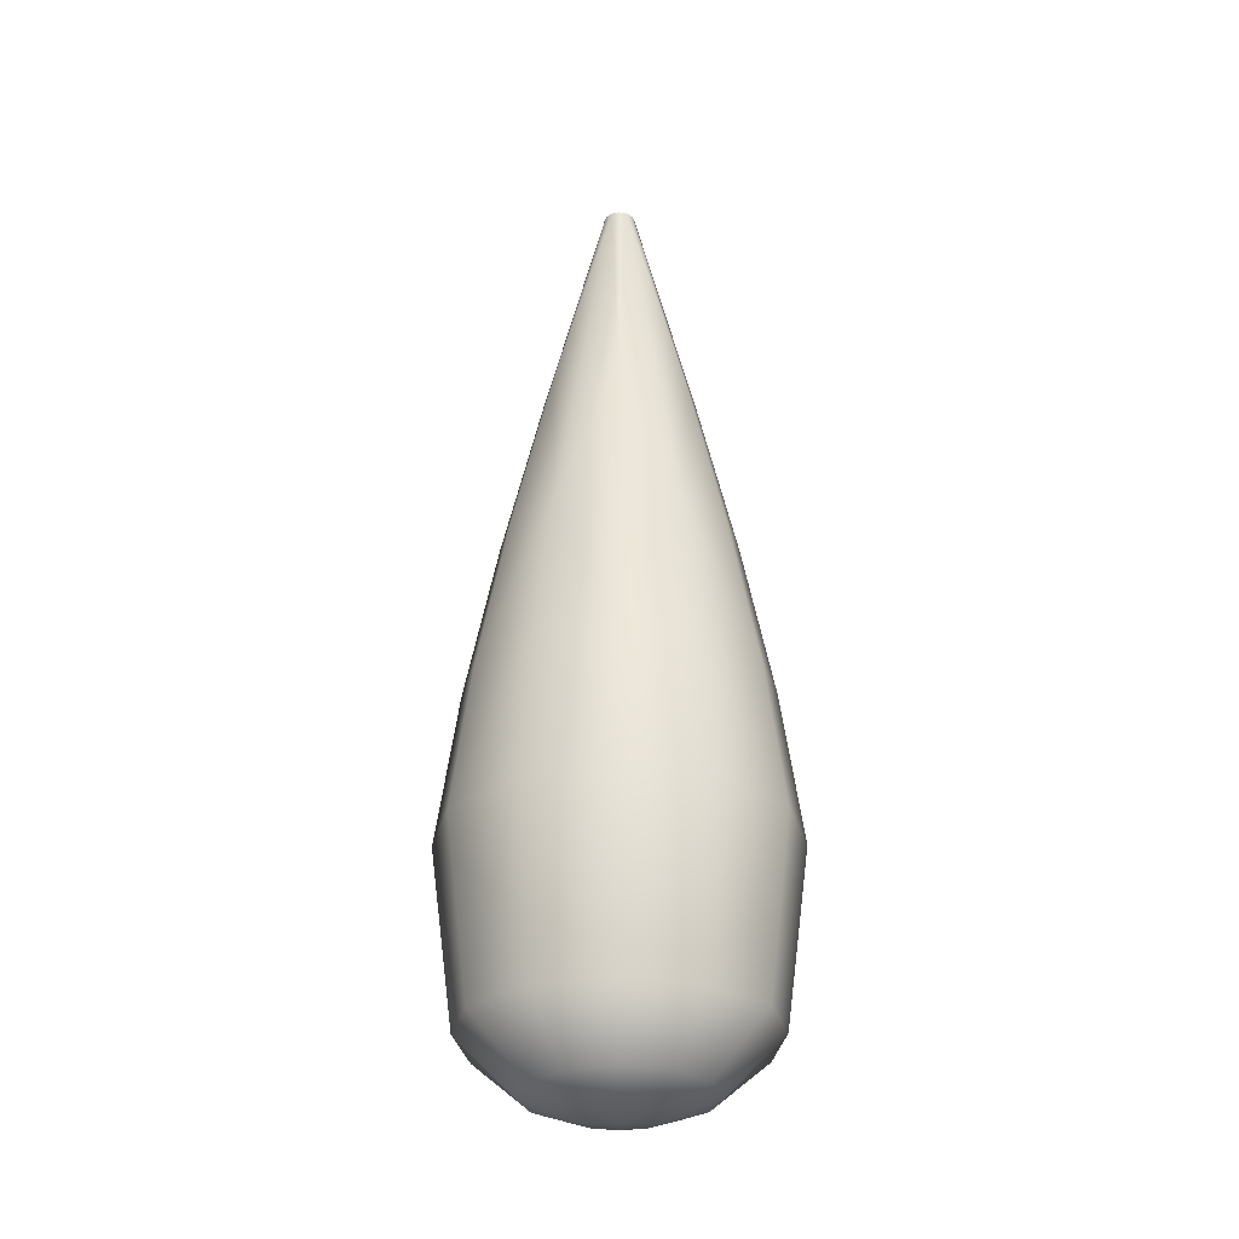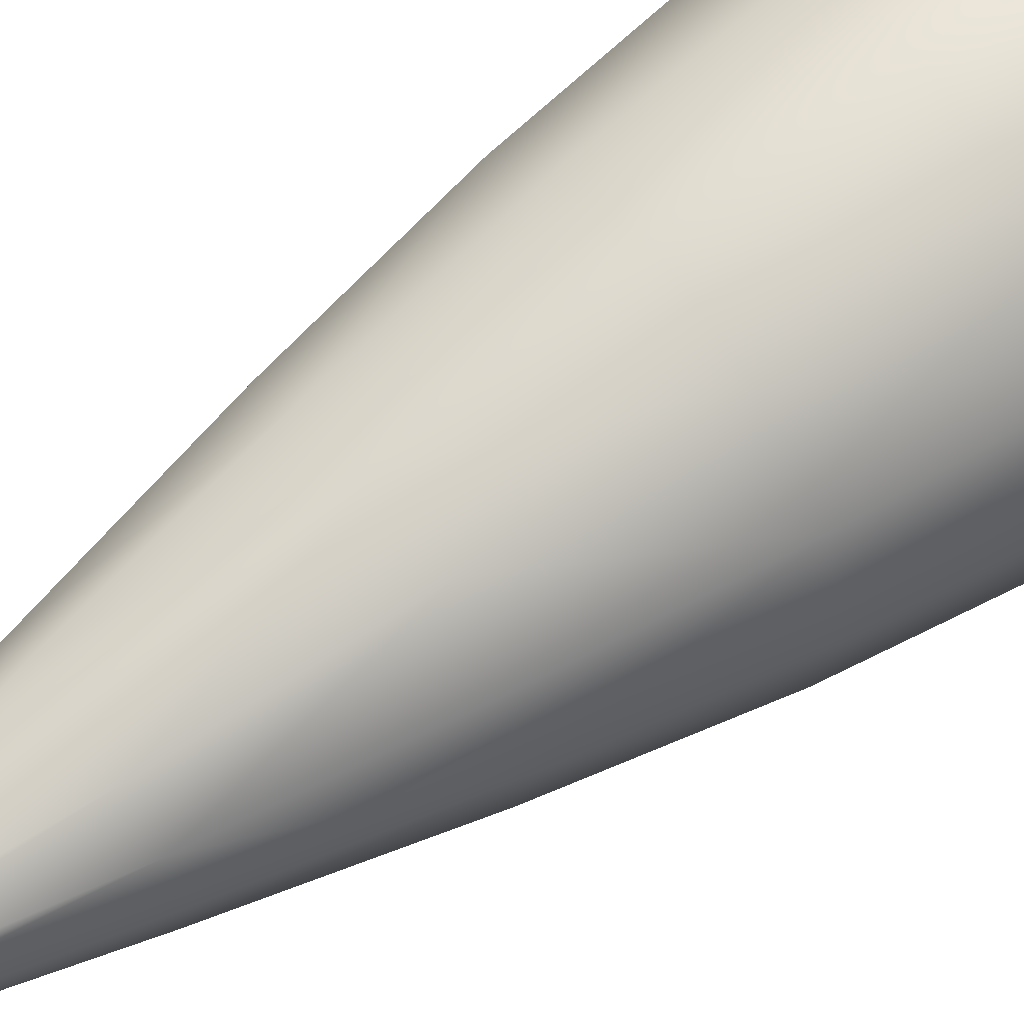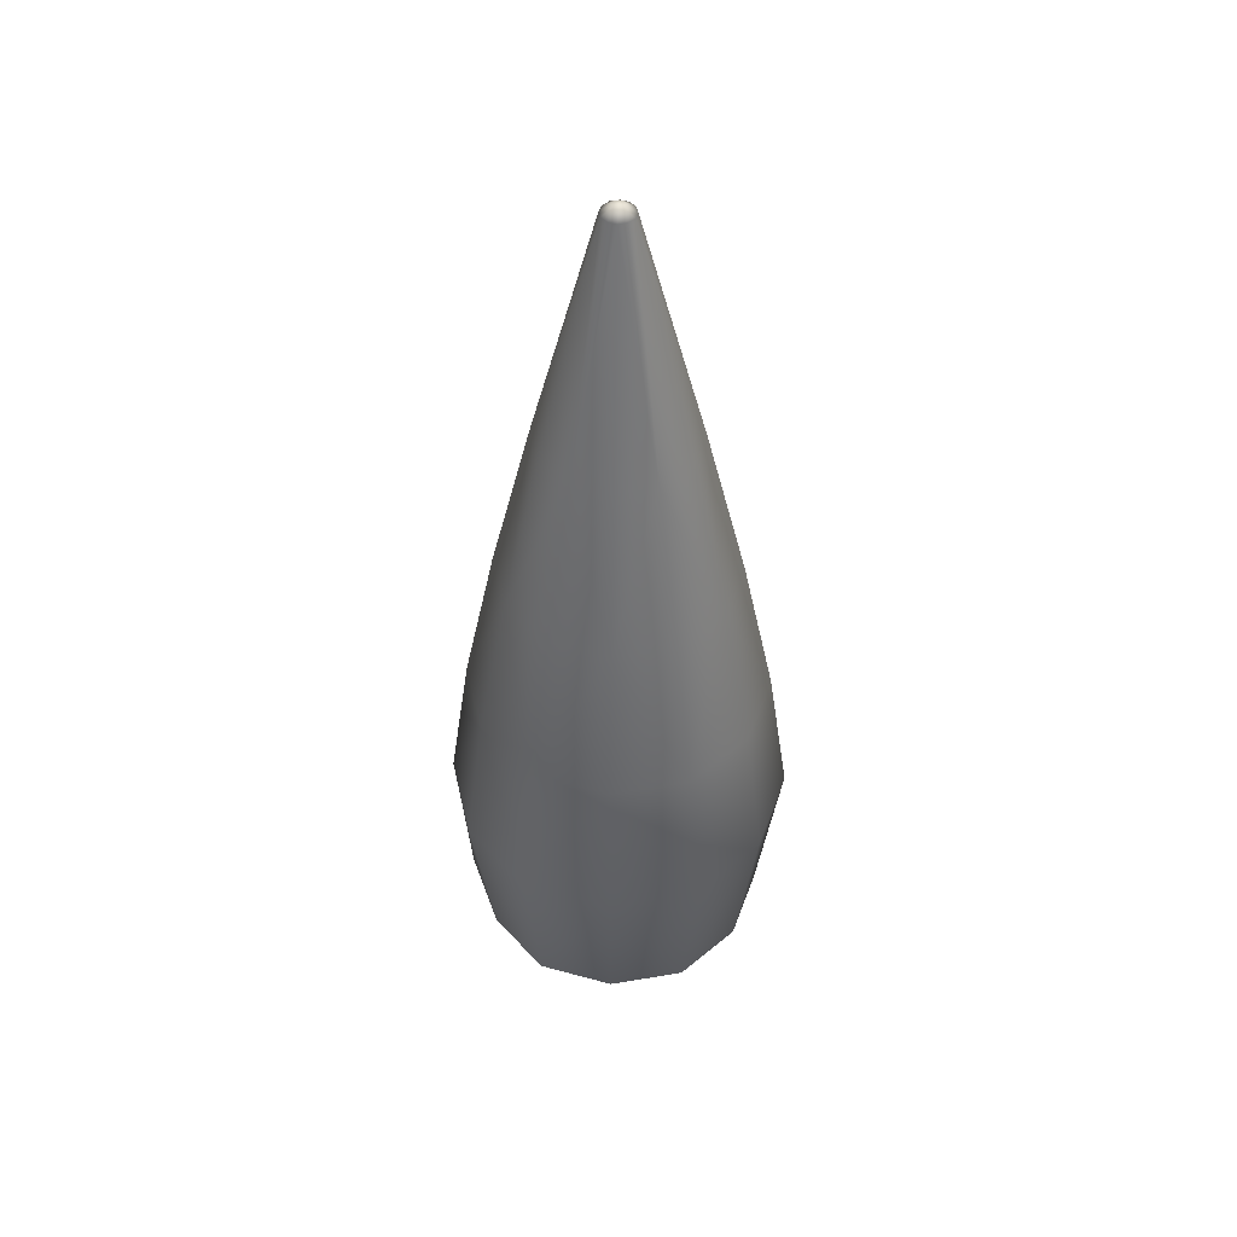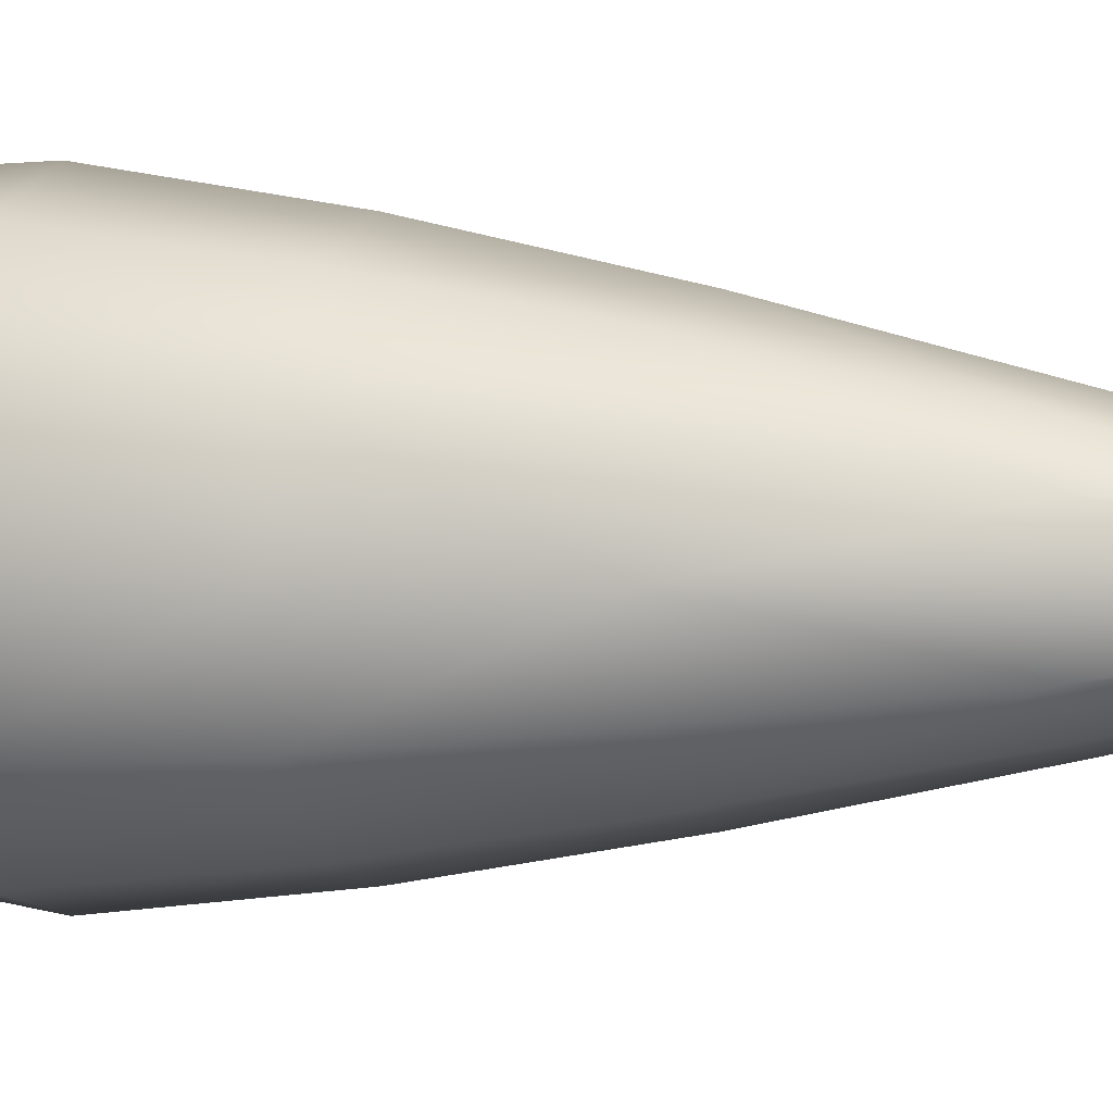
<metadata>
{"format":"obj","ext":"obj","renderer":"f3d","projection":"perspective","resolution":1024,"background":"white","views":[{"elev":-28.6,"azim":-179.2,"up":"+Y"},{"elev":60.0,"azim":-126.9,"up":"+Z"},{"elev":47.6,"azim":153.2,"up":"+Y"},{"elev":5.4,"azim":108.6,"up":"+Z"}]}
</metadata>
<code>
g pm0006_52_CombinedOnExport
v -1.678e-08 2.04 -3.129
v -1.07e-08 1.699 -3.13
v 0.0453 1.699 -3.046
v 0.02541 1.426 -2.978
v -1.986e-08 1.426 -3.141
v -0.01906 1.174 -3.091
v -0.06582 1.174 -2.932
v -0.04178 0.9201 -3.065
v -0.1565 0.9201 -2.91
v -0.06205 0.7042 -3.068
v -0.1733 0.7042 -2.95
v -0.05969 0.6316 -3.08
v -0.173 0.6316 -2.983
v -0.09937 0.5587 -3.05
v -1.678e-08 0.5324 -3.129
v -1.678e-08 2.04 -3.129
v -1.07e-08 1.699 -3.13
v 0.0504 1.699 -3.211
v 0.1285 1.426 -3.245
v -1.986e-08 1.426 -3.141
v 0.04749 1.174 -3.14
v 0.2094 1.174 -3.181
v 0.07963 0.9201 -3.113
v 0.2641 0.9201 -3.096
v 0.0739 0.7042 -3.083
v 0.206 0.7042 -2.999
v 0.05969 0.6316 -3.08
v 0.173 0.6316 -2.983
v 0.09937 0.5587 -3.05
v -1.678e-08 0.5324 -3.129
v -1.678e-08 2.04 -3.129
v -1.07e-08 1.699 -3.13
v -0.0957 1.699 -3.133
v -0.1539 1.426 -3.201
v -1.986e-08 1.426 -3.141
v -0.02843 1.174 -3.173
v -0.1436 1.174 -3.295
v -0.02758 0.9201 -3.203
v -0.1076 0.9201 -3.367
v -0.007682 0.715 -3.182
v -0.02451 0.715 -3.351
v -2.833e-08 0.6437 -3.165
v -6.476e-09 0.6437 -3.316
v 7.267e-09 0.5671 -3.231
v -1.678e-08 0.5324 -3.129
v 0.01543 1.425 -3.147
v -1.154e-08 1.753 -3.129
v -2.046e-08 1.425 -3.153
v 0.04748 1.174 -3.179
v 3.604e-09 1.174 -3.198
v 0.07556 0.9189 -3.203
v -0.01543 1.425 -3.147
v -1.154e-08 1.753 -3.129
v -1.746e-08 0.9189 -3.234
v 0.08356 0.6798 -3.203
v -0.04748 1.174 -3.179
v -3.266e-08 0.6798 -3.237
v 0.05902 0.6048 -3.183
v -0.02183 1.425 -3.131
v -1.154e-08 1.753 -3.129
v -0.07556 0.9189 -3.203
v -2.484e-08 0.6048 -3.207
v 0.03058 0.5696 -3.154
v -2.063e-08 0.5696 -3.167
v -1.952e-08 0.5555 -3.129
v -0.06714 1.174 -3.131
v -0.08356 0.6798 -3.203
v -0.01543 1.425 -3.116
v -1.154e-08 1.753 -3.129
v -0.1069 0.9189 -3.127
v -0.05902 0.6048 -3.183
v -2.063e-08 0.5696 -3.167
v -0.03058 0.5696 -3.154
v -1.952e-08 0.5555 -3.129
v -0.04748 1.174 -3.084
v -0.1182 0.6798 -3.125
v -2.046e-08 1.425 -3.11
v -1.154e-08 1.753 -3.129
v -0.07556 0.9189 -3.052
v -0.08347 0.6048 -3.129
v -0.03058 0.5696 -3.154
v -0.04324 0.5696 -3.129
v -1.952e-08 0.5555 -3.129
v 3.604e-09 1.174 -3.064
v -0.08356 0.6798 -3.042
v 0.01543 1.425 -3.116
v -1.154e-08 1.753 -3.129
v -1.746e-08 0.9189 -3.021
v -0.05902 0.6048 -3.07
v -0.04324 0.5696 -3.129
v -0.03058 0.5696 -3.098
v -1.952e-08 0.5555 -3.129
v 0.04748 1.174 -3.084
v -3.266e-08 0.6798 -3.007
v 0.02183 1.425 -3.131
v -1.154e-08 1.753 -3.129
v 0.07556 0.9189 -3.052
v -2.484e-08 0.6048 -3.045
v -0.03058 0.5696 -3.098
v -2.063e-08 0.5696 -3.086
v -1.952e-08 0.5555 -3.129
v 0.06714 1.174 -3.131
v 0.08356 0.6798 -3.042
v 0.01543 1.425 -3.147
v -1.154e-08 1.753 -3.129
v 0.04748 1.174 -3.179
v 0.1069 0.9189 -3.127
v 0.07556 0.9189 -3.203
v 0.1182 0.6798 -3.125
v 0.08356 0.6798 -3.203
v 0.05902 0.6048 -3.07
v -2.063e-08 0.5696 -3.086
v 0.03058 0.5696 -3.098
v -1.952e-08 0.5555 -3.129
v 0.08347 0.6048 -3.129
v 0.05902 0.6048 -3.183
v 0.03058 0.5696 -3.098
v 0.04324 0.5696 -3.129
v -1.952e-08 0.5555 -3.129
v 0.04324 0.5696 -3.129
v 0.03058 0.5696 -3.154
v -1.952e-08 0.5555 -3.129
v -1.678e-08 2.04 -3.129
v -1.07e-08 1.699 -3.13
v -0.0453 1.699 -3.046
v -0.02541 1.426 -2.978
v -1.986e-08 1.426 -3.141
v 0.01906 1.174 -3.091
v 0.06582 1.174 -2.932
v 0.04178 0.9201 -3.065
v 0.1565 0.9201 -2.91
v 0.06146 0.7042 -3.067
v 0.1716 0.7042 -2.949
v 0.05969 0.6316 -3.08
v 0.173 0.6316 -2.983
v 0.09937 0.5587 -3.05
v -1.678e-08 0.5324 -3.129
v -1.678e-08 2.04 -3.129
v -1.07e-08 1.699 -3.13
v -0.0504 1.699 -3.211
v -0.1285 1.426 -3.245
v -1.986e-08 1.426 -3.141
v -0.04749 1.174 -3.14
v -0.2094 1.174 -3.181
v -0.07963 0.9201 -3.113
v -0.2641 0.9201 -3.096
v -0.07335 0.7042 -3.082
v -0.2051 0.7042 -2.996
v -0.05969 0.6316 -3.08
v -0.173 0.6316 -2.983
v -0.09937 0.5587 -3.05
v -1.678e-08 0.5324 -3.129
v -1.678e-08 2.04 -3.129
v -1.07e-08 1.699 -3.13
v 0.0957 1.699 -3.133
v 0.1539 1.426 -3.201
v -1.986e-08 1.426 -3.141
v 0.02843 1.174 -3.173
v 0.1436 1.174 -3.295
v 0.02758 0.9201 -3.203
v 0.1076 0.9201 -3.367
v 0.007656 0.715 -3.183
v 0.02455 0.715 -3.351
v -1.376e-08 0.6437 -3.165
v -3.562e-08 0.6437 -3.316
v 7.267e-09 0.5671 -3.231
v -1.678e-08 0.5324 -3.129
v 4.103e-06 2.104 -3.119
v -0.009214 2.104 -3.124
v 4.191e-06 2.107 -3.129
v -0.006142 2.103 -3.119
v -0.01314 2.093 -3.106
v 3.988e-06 2.094 -3.103
v -0.02252 2.094 -3.116
v -0.11 1.705 -3.066
v -0.02628 2.093 -3.129
v -0.06284 1.705 -3.02
v -0.01229 2.103 -3.129
v -0.009214 2.104 -3.135
v 4.191e-06 2.107 -3.129
v 0.01314 2.093 -3.106
v 0.006147 2.103 -3.119
v 0.009219 2.104 -3.124
v 4.191e-06 2.107 -3.129
v 3.676e-06 1.705 -3.002
v 3.713e-06 1.432 -2.937
v 0.06285 1.705 -3.02
v 0.11 1.705 -3.066
v 0.02253 2.094 -3.116
v 0.02628 2.093 -3.129
v -0.09535 1.432 -2.964
v 0.09536 1.432 -2.964
v 0.01229 2.103 -3.129
v 0.009219 2.104 -3.135
v 4.191e-06 2.107 -3.129
v -0.1669 1.432 -3.033
v -0.1907 1.432 -3.129
v -0.2123 1.175 -3.007
v -0.1213 1.175 -2.919
v -0.1257 1.705 -3.129
v -0.11 1.705 -3.193
v -0.02252 2.094 -3.142
v -0.01314 2.093 -3.152
v -0.006142 2.103 -3.14
v 4.103e-06 2.104 -3.14
v 4.191e-06 2.107 -3.129
v 3.989e-06 2.094 -3.155
v 3.676e-06 1.705 -3.256
v -0.06284 1.705 -3.238
v -0.09535 1.432 -3.294
v 3.713e-06 1.432 -3.322
v 3.712e-06 1.175 -3.374
v -0.1669 1.432 -3.226
v -0.1213 1.175 -3.339
v 3.756e-06 0.9273 -3.41
v -0.2123 1.175 -3.252
v -0.1389 0.9273 -3.37
v 3.838e-06 0.6408 -3.371
v -0.2426 1.175 -3.129
v -0.243 0.9273 -3.269
v -0.1196 0.6408 -3.336
v 3.671e-06 0.5485 -3.276
v -0.243 0.9273 -2.989
v -0.2777 0.9273 -3.129
v -0.2094 0.6408 -3.25
v -0.07418 0.5494 -3.258
v 3.671e-06 0.5222 -3.2
v -0.1268 0.5485 -3.202
v -0.06153 0.5222 -3.165
v 3.672e-06 0.5111 -3.129
v -0.04102 0.5252 -3.2
v -0.2393 0.6408 -3.129
v -0.2211 0.6408 -2.992
v -0.1484 0.5494 -3.129
v -0.1389 0.9273 -2.889
v -0.1268 0.5485 -3.056
v -0.06153 0.5222 -3.094
v 3.672e-06 0.5111 -3.129
v -0.08204 0.5252 -3.129
v -0.1263 0.6408 -2.901
v 3.712e-06 1.175 -2.884
v -0.07418 0.5494 -3.001
v 3.755e-06 0.9273 -2.849
v 0.1213 1.175 -2.919
v 3.839e-06 0.6408 -2.864
v 0.1389 0.9273 -2.889
v 0.1264 0.6408 -2.901
v -0.04102 0.5252 -3.058
v 3.671e-06 0.5222 -3.058
v 3.672e-06 0.5111 -3.129
v 3.671e-06 0.5485 -2.983
v 0.07419 0.5494 -3.001
v 0.2123 1.175 -3.007
v 0.243 0.9273 -2.989
v 0.2211 0.6408 -2.992
v 0.1268 0.5485 -3.056
v 0.06154 0.5222 -3.094
v 3.672e-06 0.5111 -3.129
v 0.04103 0.5252 -3.058
v 0.1669 1.432 -3.033
v 0.1907 1.432 -3.129
v 0.2426 1.175 -3.129
v 0.2777 0.9273 -3.129
v 0.2393 0.6408 -3.129
v 0.1484 0.5494 -3.129
v 0.1257 1.705 -3.129
v 0.11 1.705 -3.193
v 0.02253 2.094 -3.142
v 0.01314 2.093 -3.152
v 0.243 0.9273 -3.269
v 0.2094 0.6408 -3.25
v 0.2123 1.175 -3.252
v 0.1268 0.5485 -3.202
v 0.06154 0.5222 -3.165
v 0.08205 0.5252 -3.129
v 3.672e-06 0.5111 -3.129
v 0.1669 1.432 -3.226
v 0.09536 1.432 -3.294
v 0.1213 1.175 -3.339
v 0.1389 0.9273 -3.37
v 0.1196 0.6408 -3.336
v 0.07419 0.5494 -3.258
v 0.06285 1.705 -3.238
v 3.676e-06 1.705 -3.256
v 3.713e-06 1.432 -3.322
v 3.712e-06 1.175 -3.374
v 3.756e-06 0.9273 -3.41
v 3.838e-06 0.6408 -3.371
v 3.671e-06 0.5485 -3.276
v 3.989e-06 2.094 -3.155
v 3.671e-06 0.5222 -3.2
v 4.103e-06 2.104 -3.14
v 0.04103 0.5252 -3.2
v 3.672e-06 0.5111 -3.129
v 0.006147 2.103 -3.14
v 4.191e-06 2.107 -3.129
g pm0006_52_CombinedOnExport_0
f 3 2 1
f 3 4 2
f 4 5 2
f 6 5 4
f 7 6 4
f 8 6 7
f 9 8 7
f 10 8 9
f 11 10 9
f 12 10 11
f 13 12 11
f 14 12 13
f 15 12 14
f 18 17 16
f 18 19 17
f 19 20 17
f 21 20 19
f 22 21 19
f 23 21 22
f 24 23 22
f 25 23 24
f 26 25 24
f 27 25 26
f 28 27 26
f 29 27 28
f 30 27 29
f 33 32 31
f 33 34 32
f 34 35 32
f 36 35 34
f 37 36 34
f 38 36 37
f 39 38 37
f 40 38 39
f 41 40 39
f 42 40 41
f 43 42 41
f 44 42 43
f 45 42 44
f 48 47 46
f 48 46 49
f 50 48 49
f 50 49 51
f 52 48 50
f 52 53 48
f 54 50 51
f 54 51 55
f 56 52 50
f 56 50 54
f 57 54 55
f 57 55 58
f 59 52 56
f 59 60 52
f 61 56 54
f 61 54 57
f 62 57 58
f 58 63 62
f 63 64 62
f 63 65 64
f 66 59 56
f 66 56 61
f 67 57 62
f 67 61 57
f 68 59 66
f 68 69 59
f 70 66 61
f 70 61 67
f 71 67 62
f 62 72 71
f 72 73 71
f 72 74 73
f 75 68 66
f 75 66 70
f 76 67 71
f 76 70 67
f 77 68 75
f 77 78 68
f 79 75 70
f 79 70 76
f 80 76 71
f 71 81 80
f 81 82 80
f 81 83 82
f 84 77 75
f 84 75 79
f 85 76 80
f 85 79 76
f 86 77 84
f 86 87 77
f 88 84 79
f 88 79 85
f 89 85 80
f 80 90 89
f 90 91 89
f 90 92 91
f 93 86 84
f 93 84 88
f 94 85 89
f 94 88 85
f 95 86 93
f 95 96 86
f 97 93 88
f 97 88 94
f 98 94 89
f 89 99 98
f 99 100 98
f 99 101 100
f 102 95 93
f 102 93 97
f 103 94 98
f 103 97 94
f 104 95 102
f 104 105 95
f 106 104 102
f 107 102 97
f 106 102 107
f 107 97 103
f 108 106 107
f 108 107 109
f 109 107 103
f 110 108 109
f 111 103 98
f 109 103 111
f 98 112 111
f 112 113 111
f 112 114 113
f 110 109 115
f 115 109 111
f 116 110 115
f 111 117 115
f 117 118 115
f 117 119 118
f 115 120 116
f 120 121 116
f 120 122 121
f 125 124 123
f 125 126 124
f 126 127 124
f 128 127 126
f 129 128 126
f 130 128 129
f 131 130 129
f 132 130 131
f 133 132 131
f 134 132 133
f 135 134 133
f 136 134 135
f 137 134 136
f 140 139 138
f 140 141 139
f 141 142 139
f 143 142 141
f 144 143 141
f 145 143 144
f 146 145 144
f 147 145 146
f 148 147 146
f 149 147 148
f 150 149 148
f 151 149 150
f 152 149 151
f 155 154 153
f 155 156 154
f 156 157 154
f 158 157 156
f 159 158 156
f 160 158 159
f 161 160 159
f 162 160 161
f 163 162 161
f 164 162 163
f 165 164 163
f 166 164 165
f 167 164 166
g pm0006_52_CombinedOnExport_1
f 170 169 168
f 169 171 168
f 168 171 172
f 172 171 169
f 173 168 172
f 174 172 169
f 172 174 175
f 174 169 176
f 174 176 175
f 172 177 173
f 177 172 175
f 169 178 176
f 179 178 169
f 176 178 179
f 180 179 169
f 173 181 168
f 181 182 168
f 168 182 183
f 183 182 181
f 184 168 183
f 177 185 173
f 185 177 186
f 185 187 173
f 187 181 173
f 187 185 186
f 181 187 188
f 189 183 181
f 189 181 188
f 189 190 183
f 190 189 188
f 177 191 186
f 191 177 175
f 192 187 186
f 187 192 188
f 190 193 183
f 183 193 194
f 194 193 190
f 195 183 194
f 196 191 175
f 197 196 175
f 191 196 198
f 196 197 198
f 191 199 186
f 199 191 198
f 200 197 175
f 197 200 201
f 176 200 175
f 200 176 201
f 176 202 201
f 202 203 201
f 202 176 179
f 202 179 203
f 179 204 203
f 205 204 179
f 203 204 205
f 206 205 179
f 207 203 205
f 203 207 208
f 209 203 208
f 203 209 201
f 210 209 208
f 209 210 201
f 211 210 208
f 210 211 212
f 210 213 201
f 213 197 201
f 214 210 212
f 214 212 215
f 213 210 216
f 197 213 216
f 210 214 216
f 217 214 215
f 217 215 218
f 219 197 216
f 197 219 198
f 216 214 220
f 214 217 220
f 219 216 220
f 221 217 218
f 221 218 222
f 198 219 223
f 199 198 223
f 224 219 220
f 219 224 223
f 220 217 225
f 217 221 225
f 224 220 225
f 226 221 222
f 222 227 226
f 225 221 228
f 221 226 228
f 228 226 229
f 230 229 227
f 227 231 226
f 229 231 227
f 226 231 229
f 232 224 225
f 232 225 228
f 223 224 233
f 224 232 233
f 234 232 228
f 228 229 234
f 235 223 233
f 235 199 223
f 233 232 236
f 232 234 236
f 236 234 237
f 238 237 229
f 229 239 234
f 237 239 229
f 234 239 237
f 240 233 236
f 240 235 233
f 199 235 241
f 199 241 186
f 236 237 242
f 242 240 236
f 235 240 243
f 235 243 241
f 241 244 186
f 244 192 186
f 240 242 245
f 240 245 243
f 243 246 241
f 246 244 241
f 245 247 243
f 247 246 243
f 237 248 242
f 249 248 237
f 242 248 249
f 250 249 237
f 242 251 245
f 251 242 249
f 251 252 245
f 252 247 245
f 251 249 252
f 192 244 253
f 244 246 254
f 253 244 254
f 246 247 255
f 254 246 255
f 247 252 256
f 255 247 256
f 256 252 257
f 258 257 249
f 249 259 252
f 257 259 249
f 252 259 257
f 260 192 253
f 261 260 253
f 192 260 188
f 260 261 188
f 262 253 254
f 262 261 253
f 263 254 255
f 263 262 254
f 264 255 256
f 264 263 255
f 256 257 265
f 265 264 256
f 261 266 188
f 266 261 267
f 266 190 188
f 190 266 267
f 268 190 267
f 269 268 267
f 268 194 190
f 268 269 194
f 262 263 270
f 263 264 271
f 270 263 271
f 261 262 272
f 272 262 270
f 264 265 273
f 271 264 273
f 273 265 274
f 265 275 274
f 257 275 265
f 274 275 257
f 276 274 257
f 277 261 272
f 278 277 272
f 261 277 267
f 277 278 267
f 279 272 270
f 279 278 272
f 280 270 271
f 280 279 270
f 281 271 273
f 281 280 271
f 273 274 282
f 282 281 273
f 278 283 267
f 283 269 267
f 283 278 284
f 269 283 284
f 278 285 284
f 285 278 286
f 278 279 286
f 286 279 287
f 279 280 287
f 287 280 288
f 280 281 288
f 288 281 289
f 281 282 289
f 290 269 284
f 289 282 291
f 290 292 269
f 282 293 291
f 274 293 282
f 291 293 274
f 294 291 274
f 292 295 269
f 269 295 194
f 194 295 292
f 296 194 292

</code>
